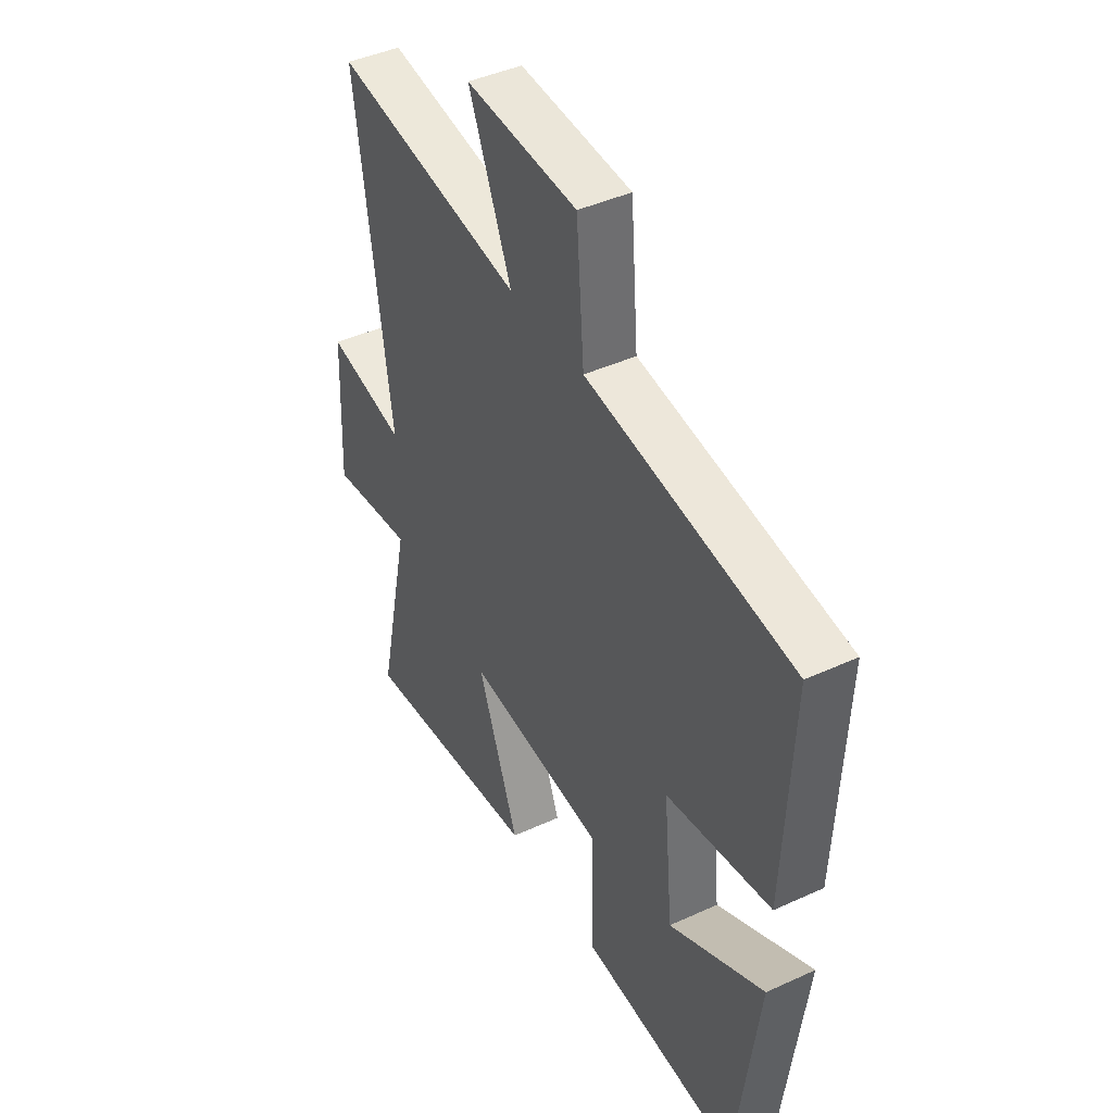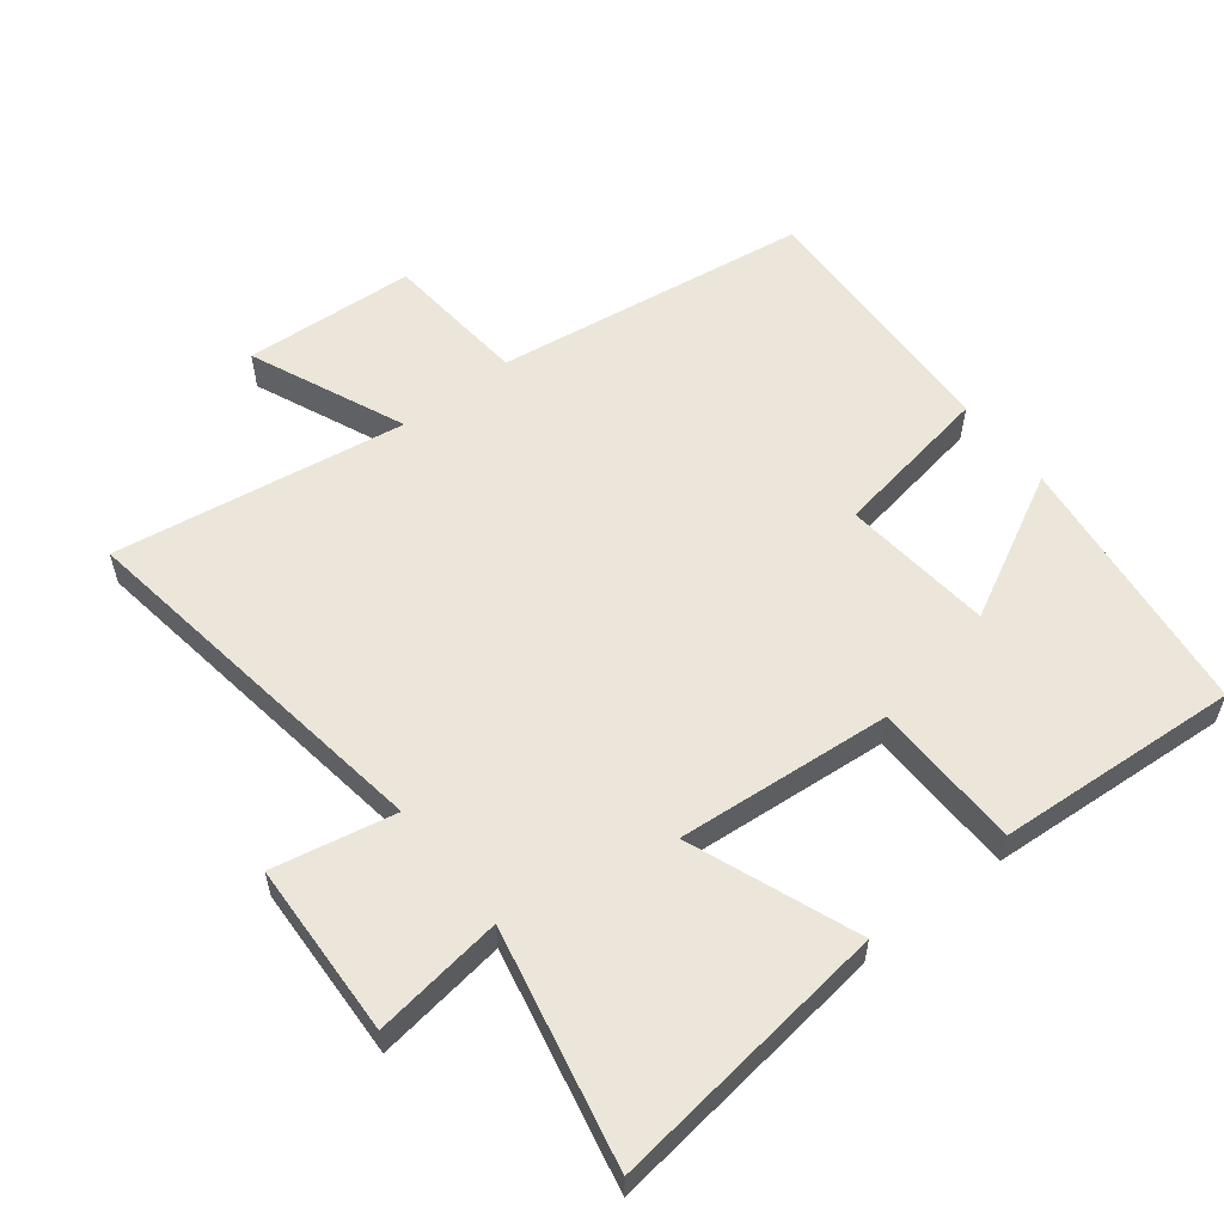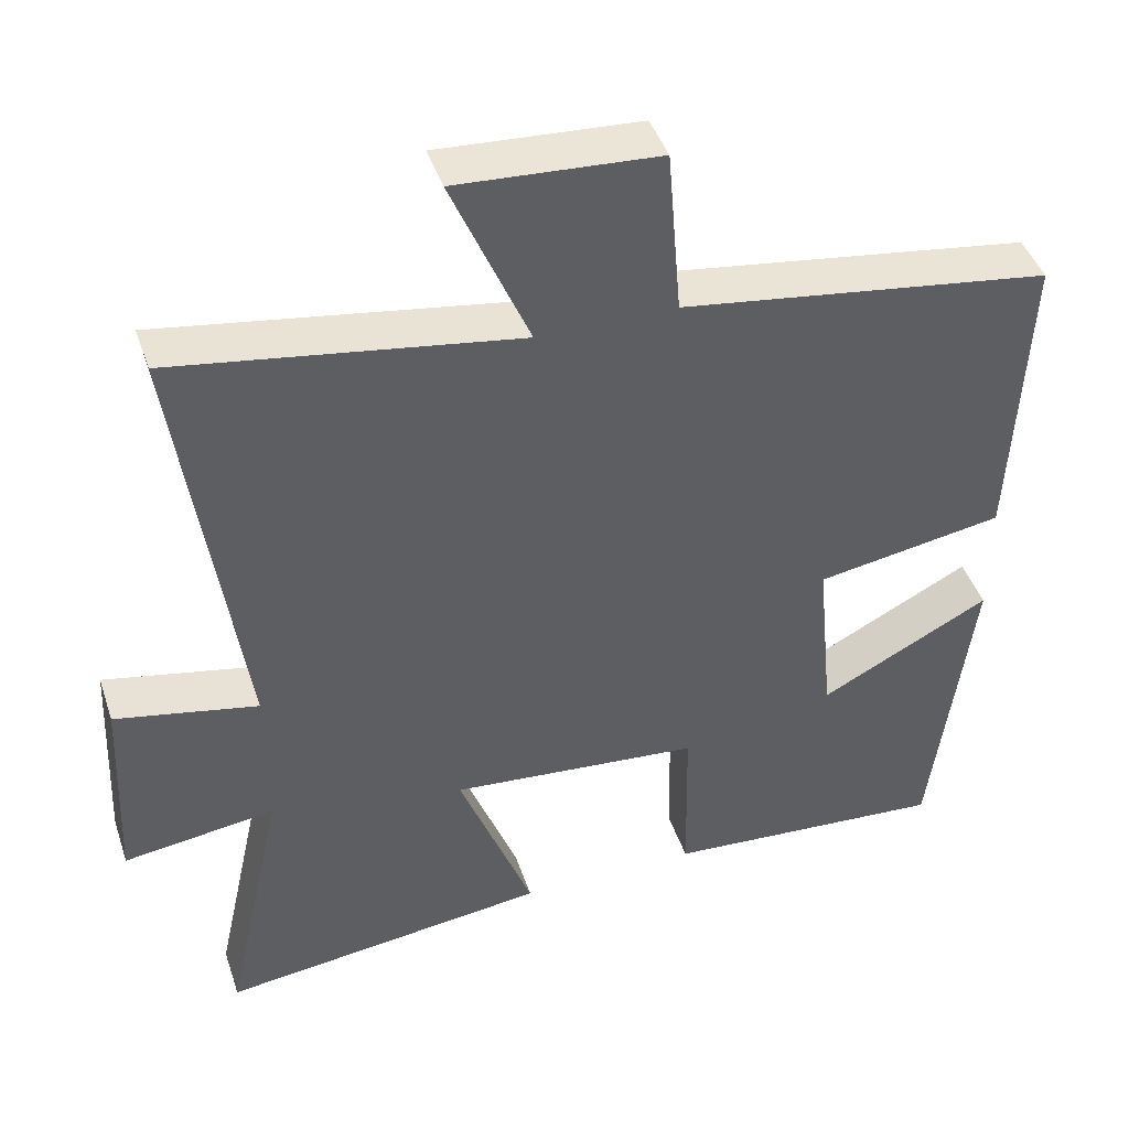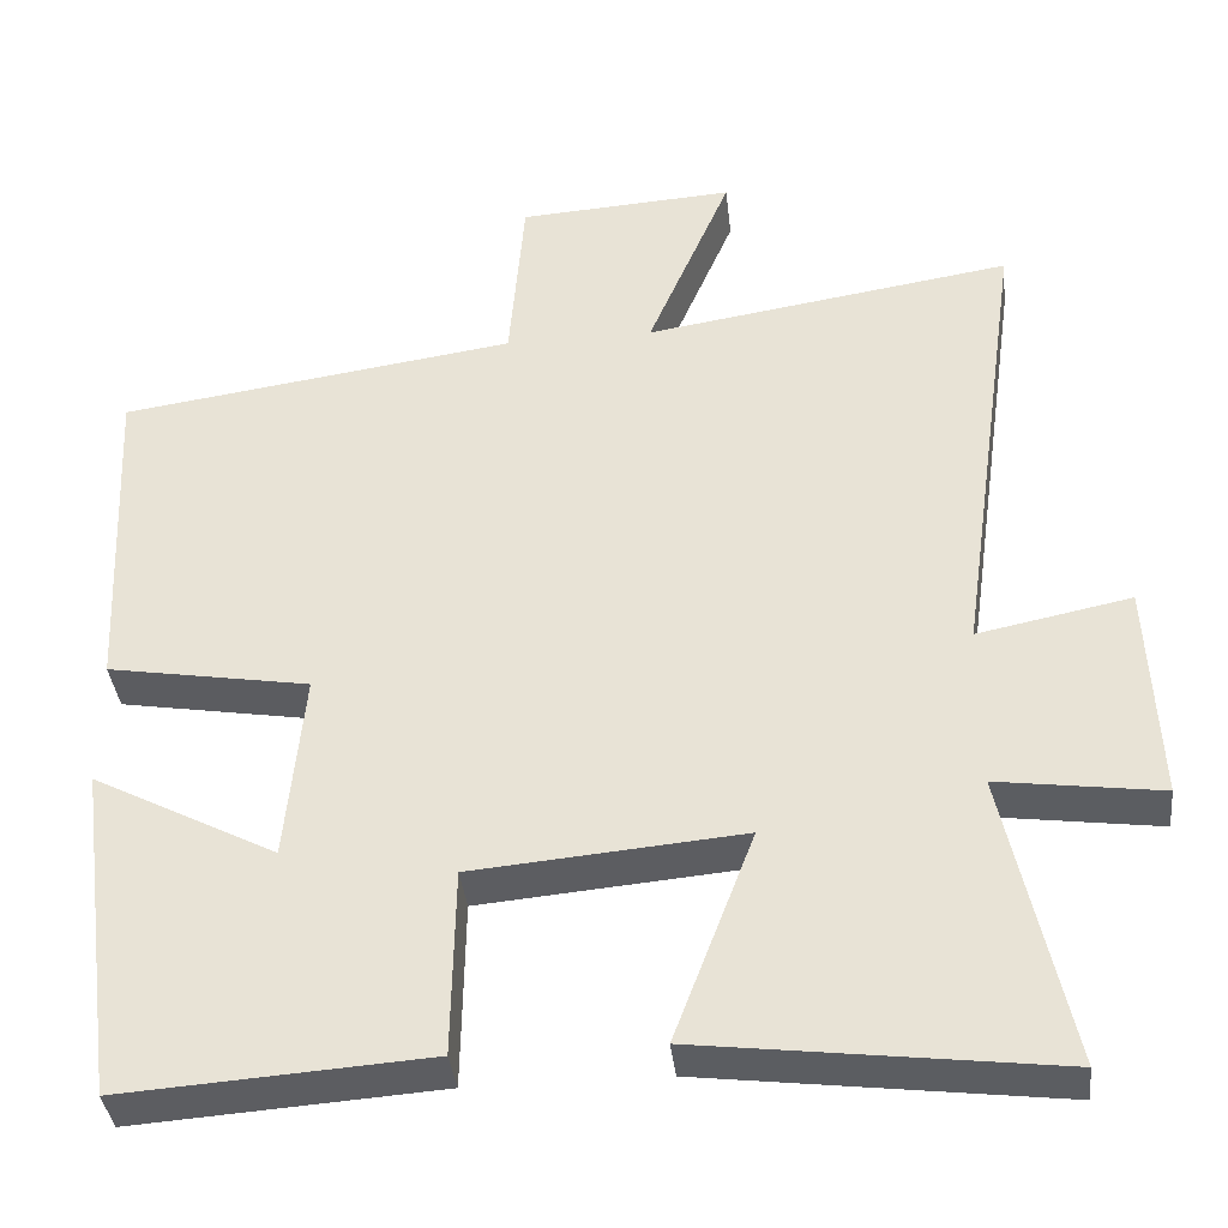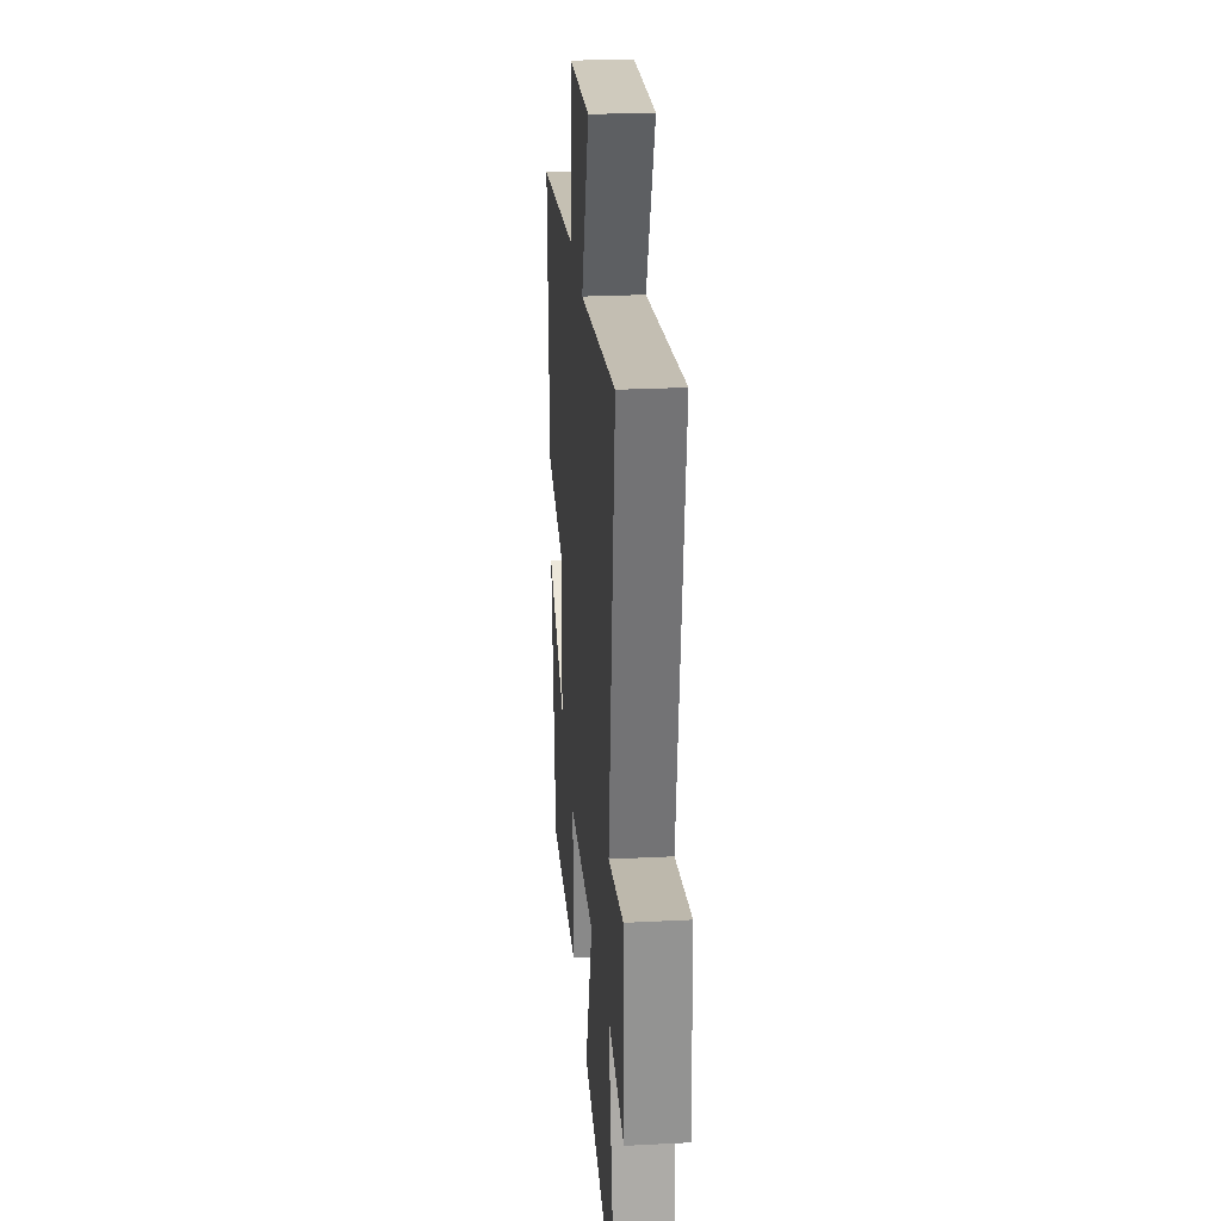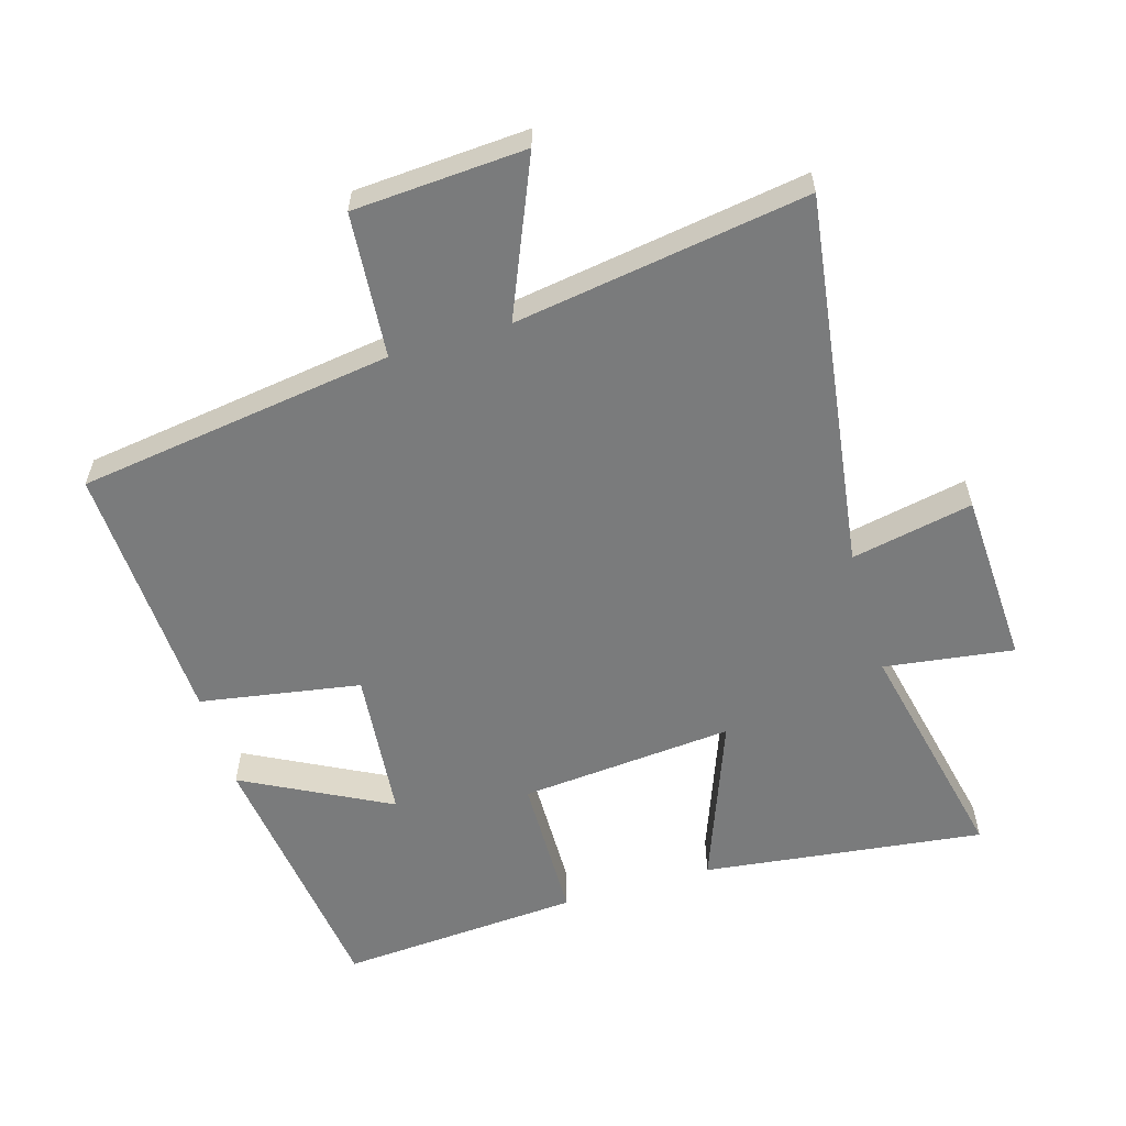
<metadata>
{"format":"obj","ext":"obj","renderer":"f3d","projection":"perspective","resolution":1024,"background":"white","views":[{"elev":43.3,"azim":-118.5,"up":"+Z"},{"elev":57.0,"azim":141.8,"up":"+Y"},{"elev":43.9,"azim":161.9,"up":"+Z"},{"elev":-37.5,"azim":6.3,"up":"+Z"},{"elev":26.3,"azim":85.4,"up":"+Z"},{"elev":-58.3,"azim":16.6,"up":"+Y"}]}
</metadata>
<code>
v 0.58 0.07 0.568
v 0.5 0.07 0.001
v 0.684 0.07 0.038
v 0.696 0.07 -0.226
v 0.5 0.07 -0.199
v 0.577 0.07 -0.553
v 0.151 0.07 -0.5
v 0.247 0.07 -0.247
v -0.077 0.07 -0.275
v -0.081 0.07 -0.5
v -0.448 0.07 -0.525
v -0.5 0.07 -0.121
v -0.279 0.07 -0.236
v -0.257 0.07 -0.008
v -0.5 0.07 0.033
v -0.518 0.07 0.432
v -0.04 0.07 0.5
v -0.022 0.07 0.719
v 0.238 0.07 0.735
v 0.138 0.07 0.5
v 0.58 0 0.568
v 0.5 0 0.001
v 0.684 0 0.038
v 0.696 0 -0.226
v 0.5 0 -0.199
v 0.577 0 -0.553
v 0.151 0 -0.5
v 0.247 0 -0.247
v -0.077 0 -0.275
v -0.081 0 -0.5
v -0.448 0 -0.525
v -0.5 0 -0.121
v -0.279 0 -0.236
v -0.257 0 -0.008
v -0.5 0 0.033
v -0.518 0 0.432
v -0.04 0 0.5
v -0.022 0 0.719
v 0.238 0 0.735
v 0.138 0 0.5
f 17 18 19 20
f 16 17 20
f 15 16 20
f 14 15 20
f 20 1 2
f 14 20 2
f 13 14 2
f 10 11 12 13
f 9 10 13
f 13 2 3
f 9 13 3
f 8 9 3
f 5 6 7 8
f 5 8 3
f 3 4 5
f 40 39 38 37
f 40 37 36
f 40 36 35
f 40 35 34
f 22 21 40
f 22 40 34
f 22 34 33
f 33 32 31 30
f 33 30 29
f 23 22 33
f 23 33 29
f 23 29 28
f 28 27 26 25
f 23 28 25
f 25 24 23
f 1 21 22 2
f 2 22 23 3
f 3 23 24 4
f 4 24 25 5
f 5 25 26 6
f 6 26 27 7
f 7 27 28 8
f 8 28 29 9
f 9 29 30 10
f 10 30 31 11
f 11 31 32 12
f 12 32 33 13
f 13 33 34 14
f 14 34 35 15
f 15 35 36 16
f 16 36 37 17
f 17 37 38 18
f 18 38 39 19
f 19 39 40 20
f 20 40 21 1

</code>
